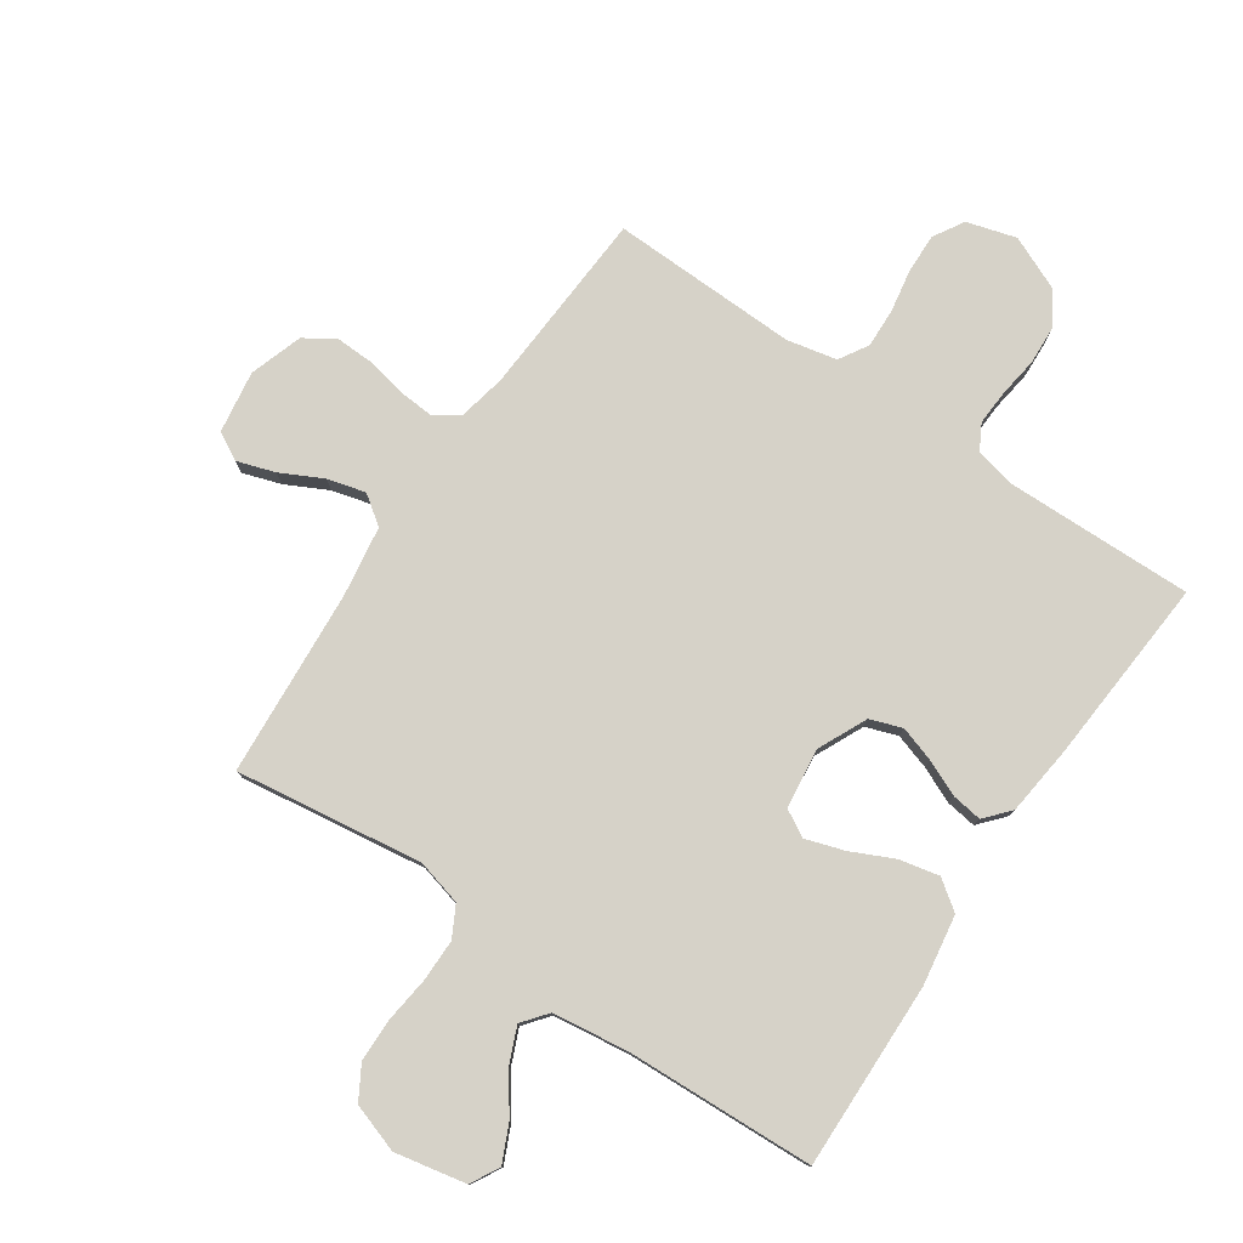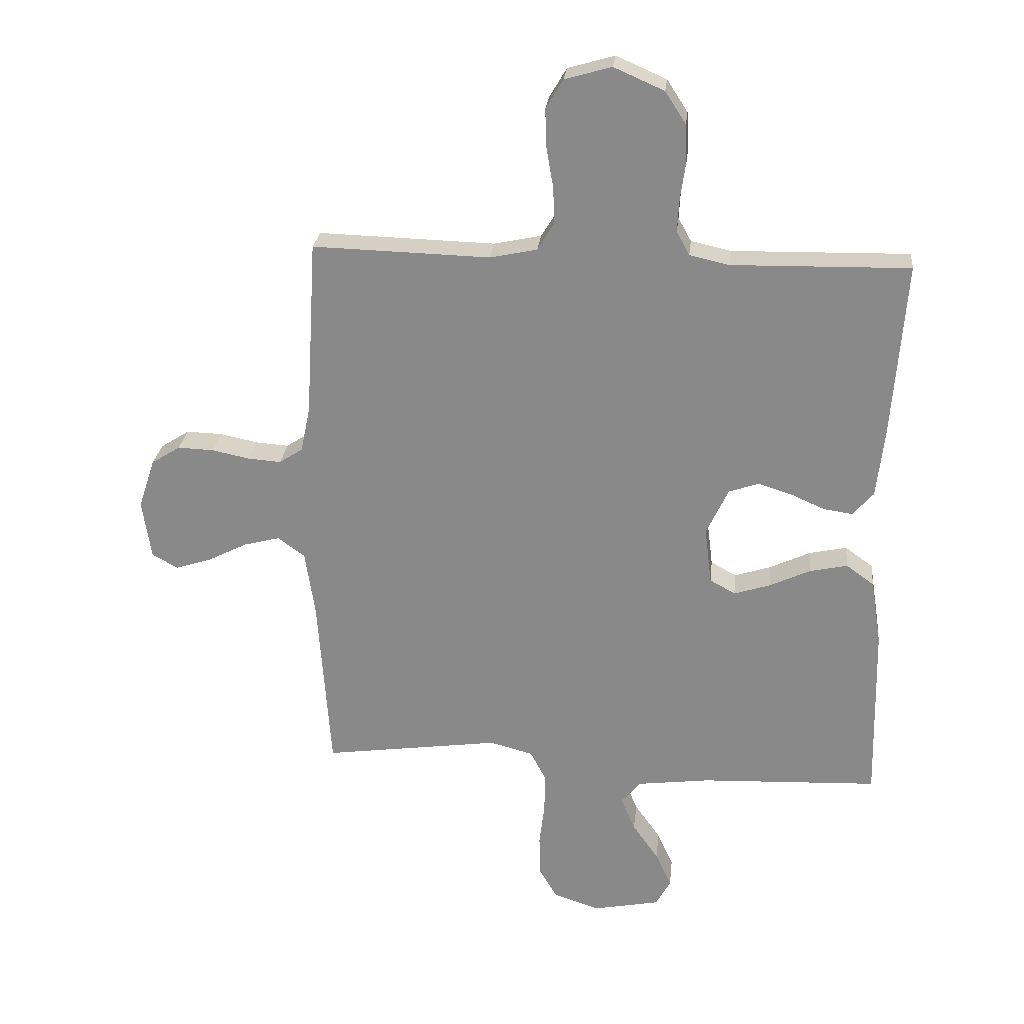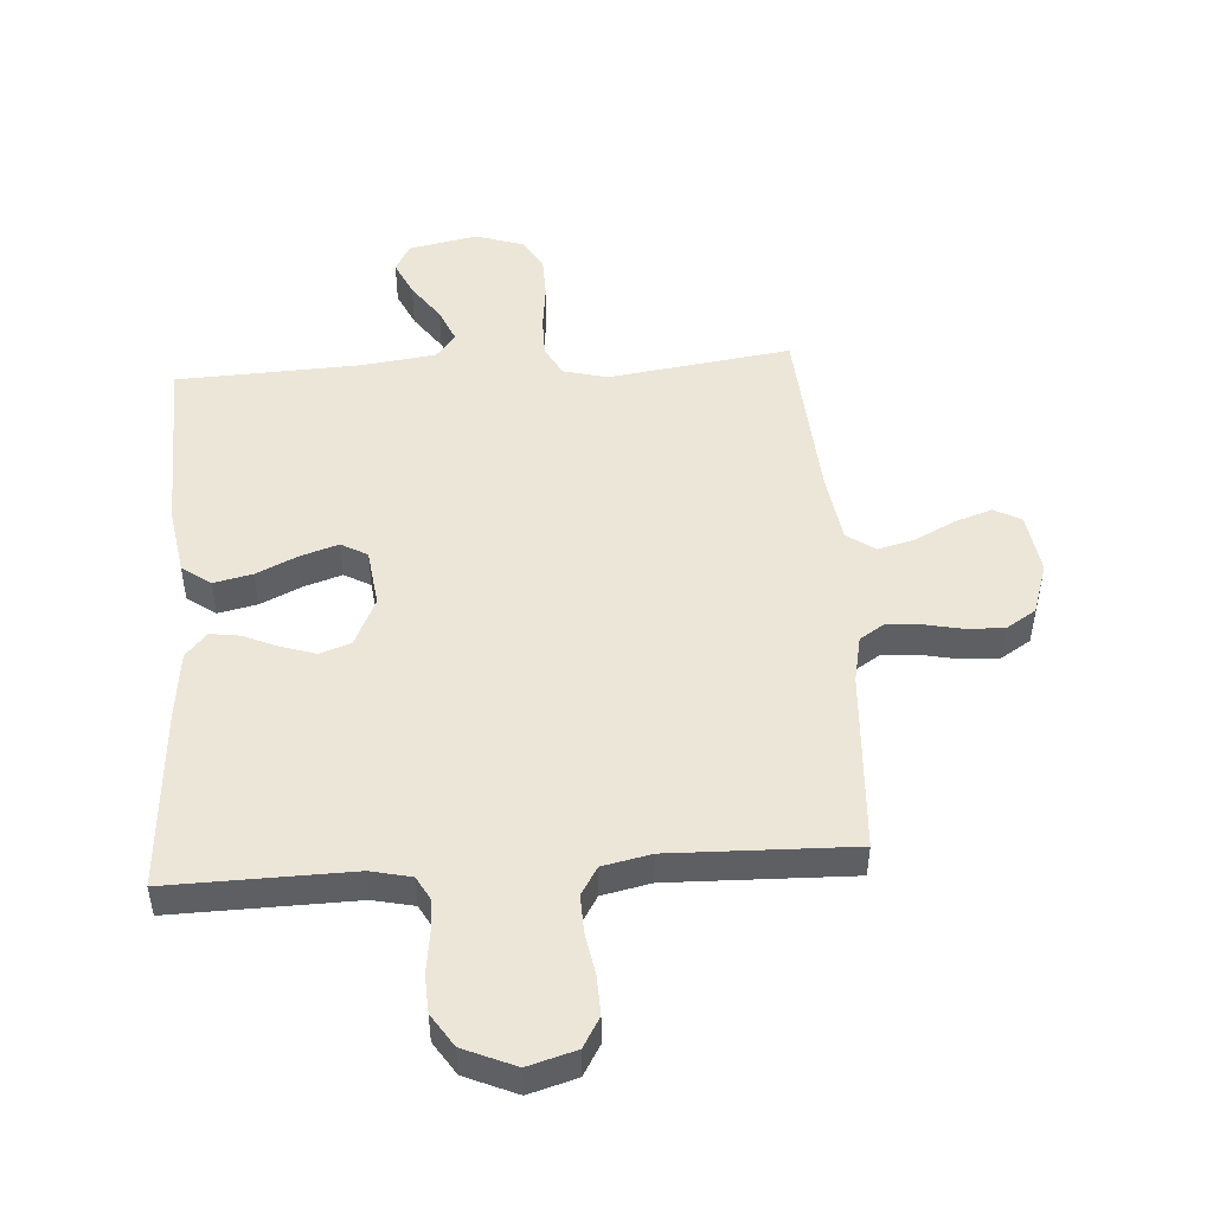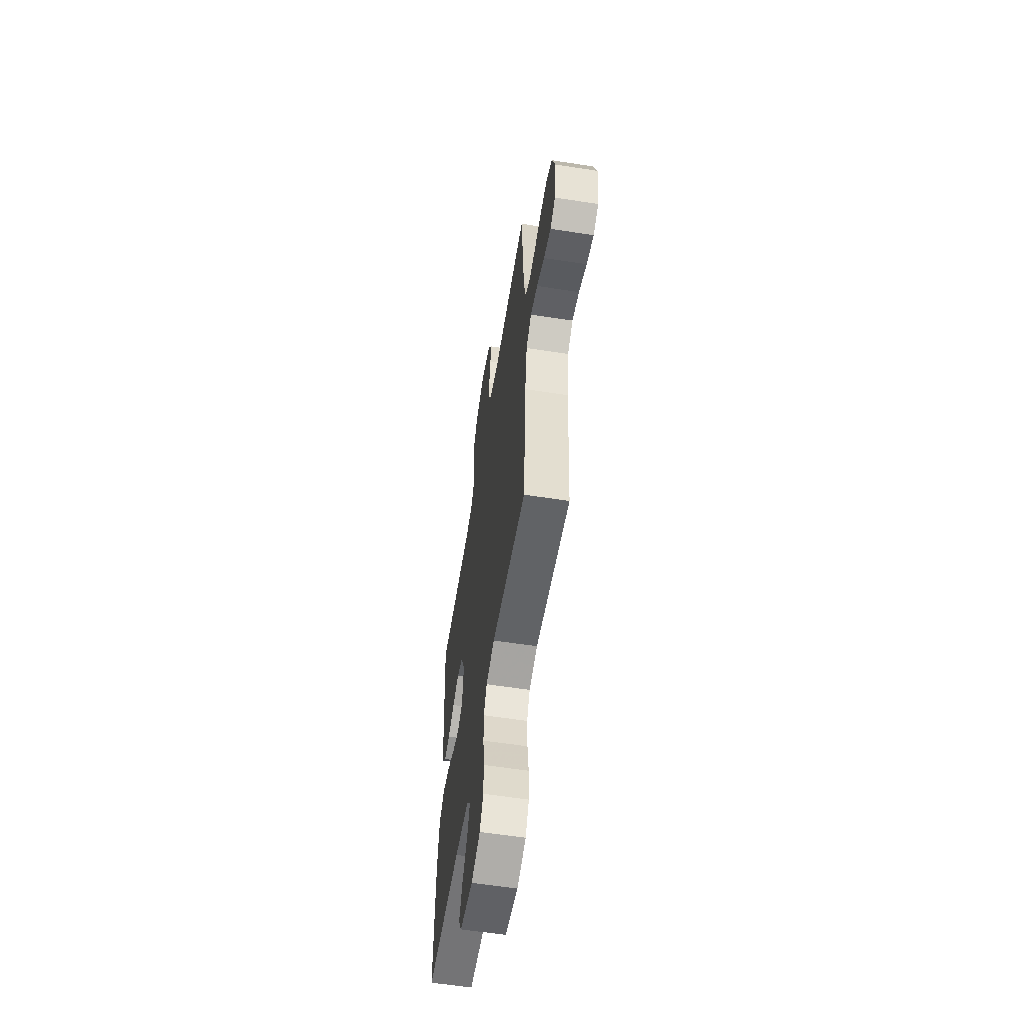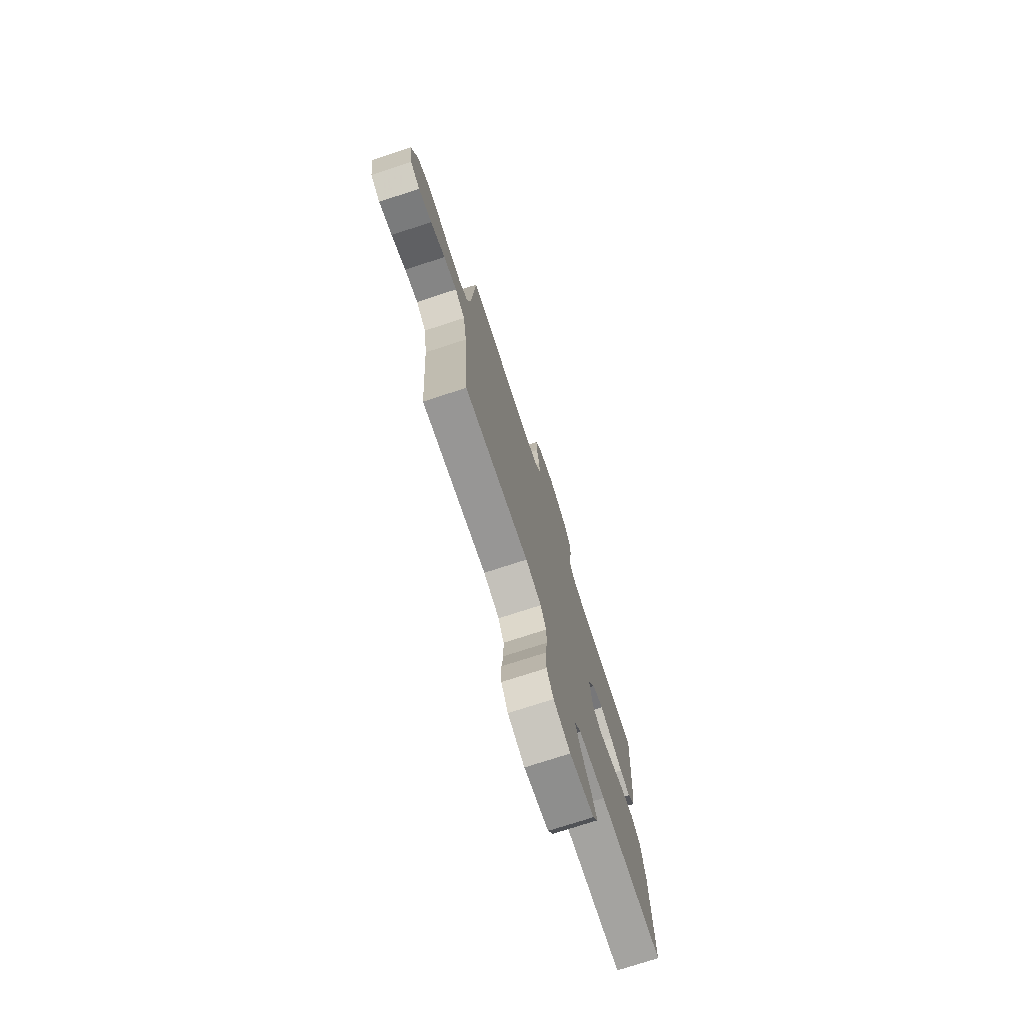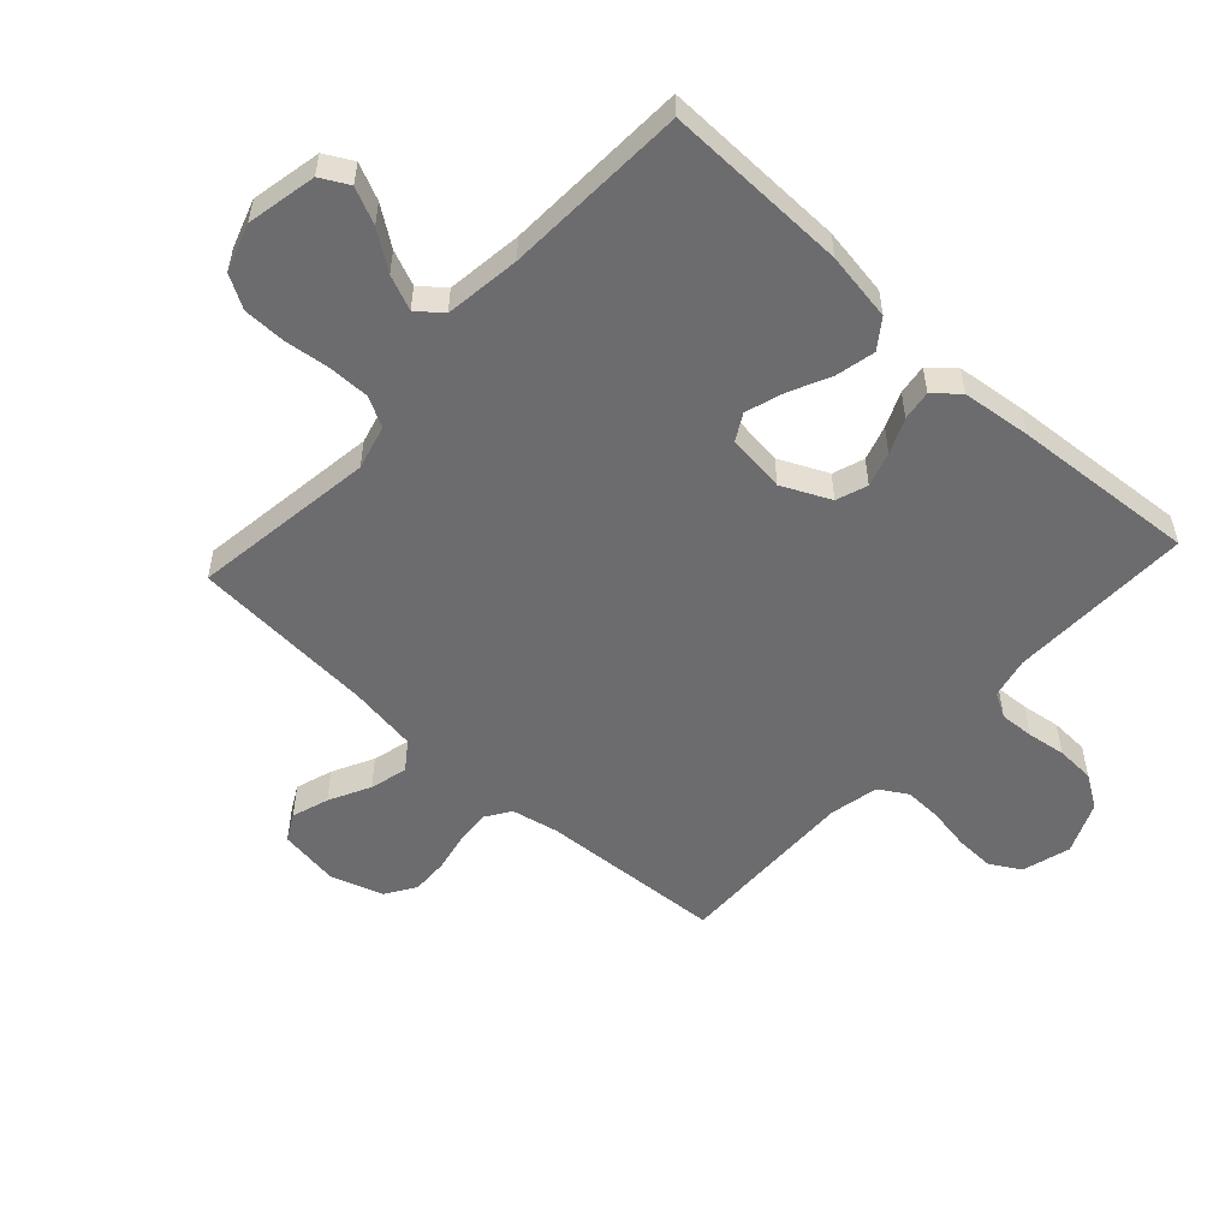
<metadata>
{"format":"obj","ext":"obj","renderer":"f3d","projection":"perspective","resolution":1024,"background":"white","views":[{"elev":78.4,"azim":-145.8,"up":"+Y"},{"elev":26.0,"azim":-173.9,"up":"+Z"},{"elev":48.9,"azim":-3.9,"up":"+Y"},{"elev":-58.8,"azim":80.9,"up":"+Z"},{"elev":-75.3,"azim":108.0,"up":"+Z"},{"elev":-53.8,"azim":-132.5,"up":"+Y"}]}
</metadata>
<code>
v -0.5 0.07 0.5
v -0.2 0.07 0.494
v -0.133 0.07 0.509
v -0.111 0.07 0.549
v -0.114 0.07 0.605
v -0.123 0.07 0.668
v -0.12 0.07 0.731
v -0.085 0.07 0.785
v 0 0.07 0.822
v 0.079 0.07 0.799
v 0.108 0.07 0.75
v 0.106 0.07 0.686
v 0.094 0.07 0.617
v 0.092 0.07 0.555
v 0.12 0.07 0.509
v 0.2 0.07 0.492
v 0.5 0.07 0.5
v 0.518 0.07 0.2
v 0.534 0.07 0.123
v 0.574 0.07 0.097
v 0.631 0.07 0.101
v 0.694 0.07 0.114
v 0.755 0.07 0.116
v 0.804 0.07 0.085
v 0.832 0.07 0
v 0.817 0.07 -0.1
v 0.773 0.07 -0.124
v 0.712 0.07 -0.104
v 0.645 0.07 -0.07
v 0.584 0.07 -0.054
v 0.538 0.07 -0.087
v 0.521 0.07 -0.2
v 0.5 0.07 -0.5
v 0.2 0.07 -0.458
v 0.127 0.07 -0.477
v 0.101 0.07 -0.526
v 0.101 0.07 -0.593
v 0.11 0.07 -0.667
v 0.109 0.07 -0.737
v 0.078 0.07 -0.79
v 0 0.07 -0.816
v -0.114 0.07 -0.793
v -0.139 0.07 -0.747
v -0.112 0.07 -0.688
v -0.068 0.07 -0.626
v -0.044 0.07 -0.569
v -0.076 0.07 -0.529
v -0.2 0.07 -0.513
v -0.5 0.07 -0.5
v -0.493 0.07 -0.2
v -0.475 0.07 -0.088
v -0.428 0.07 -0.054
v -0.364 0.07 -0.068
v -0.296 0.07 -0.1
v -0.234 0.07 -0.12
v -0.191 0.07 -0.096
v -0.179 0.07 0
v -0.216 0.07 0.079
v -0.267 0.07 0.097
v -0.324 0.07 0.079
v -0.381 0.07 0.054
v -0.43 0.07 0.047
v -0.465 0.07 0.087
v -0.478 0.07 0.2
v -0.5 0 0.5
v -0.2 0 0.494
v -0.133 0 0.509
v -0.111 0 0.549
v -0.114 0 0.605
v -0.123 0 0.668
v -0.12 0 0.731
v -0.085 0 0.785
v 0 0 0.822
v 0.079 0 0.799
v 0.108 0 0.75
v 0.106 0 0.686
v 0.094 0 0.617
v 0.092 0 0.555
v 0.12 0 0.509
v 0.2 0 0.492
v 0.5 0 0.5
v 0.518 0 0.2
v 0.534 0 0.123
v 0.574 0 0.097
v 0.631 0 0.101
v 0.694 0 0.114
v 0.755 0 0.116
v 0.804 0 0.085
v 0.832 0 0
v 0.817 0 -0.1
v 0.773 0 -0.124
v 0.712 0 -0.104
v 0.645 0 -0.07
v 0.584 0 -0.054
v 0.538 0 -0.087
v 0.521 0 -0.2
v 0.5 0 -0.5
v 0.2 0 -0.458
v 0.127 0 -0.477
v 0.101 0 -0.526
v 0.101 0 -0.593
v 0.11 0 -0.667
v 0.109 0 -0.737
v 0.078 0 -0.79
v 0 0 -0.816
v -0.114 0 -0.793
v -0.139 0 -0.747
v -0.112 0 -0.688
v -0.068 0 -0.626
v -0.044 0 -0.569
v -0.076 0 -0.529
v -0.2 0 -0.513
v -0.5 0 -0.5
v -0.493 0 -0.2
v -0.475 0 -0.088
v -0.428 0 -0.054
v -0.364 0 -0.068
v -0.296 0 -0.1
v -0.234 0 -0.12
v -0.191 0 -0.096
v -0.179 0 0
v -0.216 0 0.079
v -0.267 0 0.097
v -0.324 0 0.079
v -0.381 0 0.054
v -0.43 0 0.047
v -0.465 0 0.087
v -0.478 0 0.2
f 64 1 2
f 63 64 2
f 62 63 2
f 61 62 2
f 60 61 2
f 59 60 2 3
f 58 59 3 4
f 57 58 4
f 52 53 54
f 51 52 54
f 50 51 54
f 49 50 54
f 48 49 54
f 47 48 54 55
f 46 47 55 56
f 43 44 45
f 42 43 45
f 41 42 45
f 40 41 45
f 39 40 45
f 38 39 45
f 37 38 45
f 36 37 45 46
f 46 56 57
f 36 46 57
f 35 36 57
f 32 33 34
f 35 57 4
f 34 35 4
f 32 34 4
f 31 32 4
f 27 28 29
f 26 27 29
f 25 26 29
f 24 25 29
f 23 24 29
f 22 23 29
f 21 22 29
f 20 21 29 30
f 16 17 18
f 15 16 18 19
f 11 12 13
f 10 11 13
f 9 10 13
f 8 9 13
f 7 8 13
f 6 7 13
f 5 6 13
f 5 13 14
f 4 5 14 15
f 19 20 30 31
f 4 15 19 31
f 66 65 128
f 66 128 127
f 66 127 126
f 66 126 125
f 66 125 124
f 67 66 124 123
f 68 67 123 122
f 68 122 121
f 118 117 116
f 118 116 115
f 118 115 114
f 118 114 113
f 118 113 112
f 119 118 112 111
f 120 119 111 110
f 109 108 107
f 109 107 106
f 109 106 105
f 109 105 104
f 109 104 103
f 109 103 102
f 109 102 101
f 110 109 101 100
f 121 120 110
f 121 110 100
f 121 100 99
f 98 97 96
f 68 121 99
f 68 99 98
f 68 98 96
f 68 96 95
f 93 92 91
f 93 91 90
f 93 90 89
f 93 89 88
f 93 88 87
f 93 87 86
f 93 86 85
f 94 93 85 84
f 82 81 80
f 83 82 80 79
f 77 76 75
f 77 75 74
f 77 74 73
f 77 73 72
f 77 72 71
f 77 71 70
f 77 70 69
f 78 77 69
f 79 78 69 68
f 95 94 84 83
f 95 83 79 68
f 1 65 66 2
f 2 66 67 3
f 3 67 68 4
f 4 68 69 5
f 5 69 70 6
f 6 70 71 7
f 7 71 72 8
f 8 72 73 9
f 9 73 74 10
f 10 74 75 11
f 11 75 76 12
f 12 76 77 13
f 13 77 78 14
f 14 78 79 15
f 15 79 80 16
f 16 80 81 17
f 17 81 82 18
f 18 82 83 19
f 19 83 84 20
f 20 84 85 21
f 21 85 86 22
f 22 86 87 23
f 23 87 88 24
f 24 88 89 25
f 25 89 90 26
f 26 90 91 27
f 27 91 92 28
f 28 92 93 29
f 29 93 94 30
f 30 94 95 31
f 31 95 96 32
f 32 96 97 33
f 33 97 98 34
f 34 98 99 35
f 35 99 100 36
f 36 100 101 37
f 37 101 102 38
f 38 102 103 39
f 39 103 104 40
f 40 104 105 41
f 41 105 106 42
f 42 106 107 43
f 43 107 108 44
f 44 108 109 45
f 45 109 110 46
f 46 110 111 47
f 47 111 112 48
f 48 112 113 49
f 49 113 114 50
f 50 114 115 51
f 51 115 116 52
f 52 116 117 53
f 53 117 118 54
f 54 118 119 55
f 55 119 120 56
f 56 120 121 57
f 57 121 122 58
f 58 122 123 59
f 59 123 124 60
f 60 124 125 61
f 61 125 126 62
f 62 126 127 63
f 63 127 128 64
f 64 128 65 1

</code>
